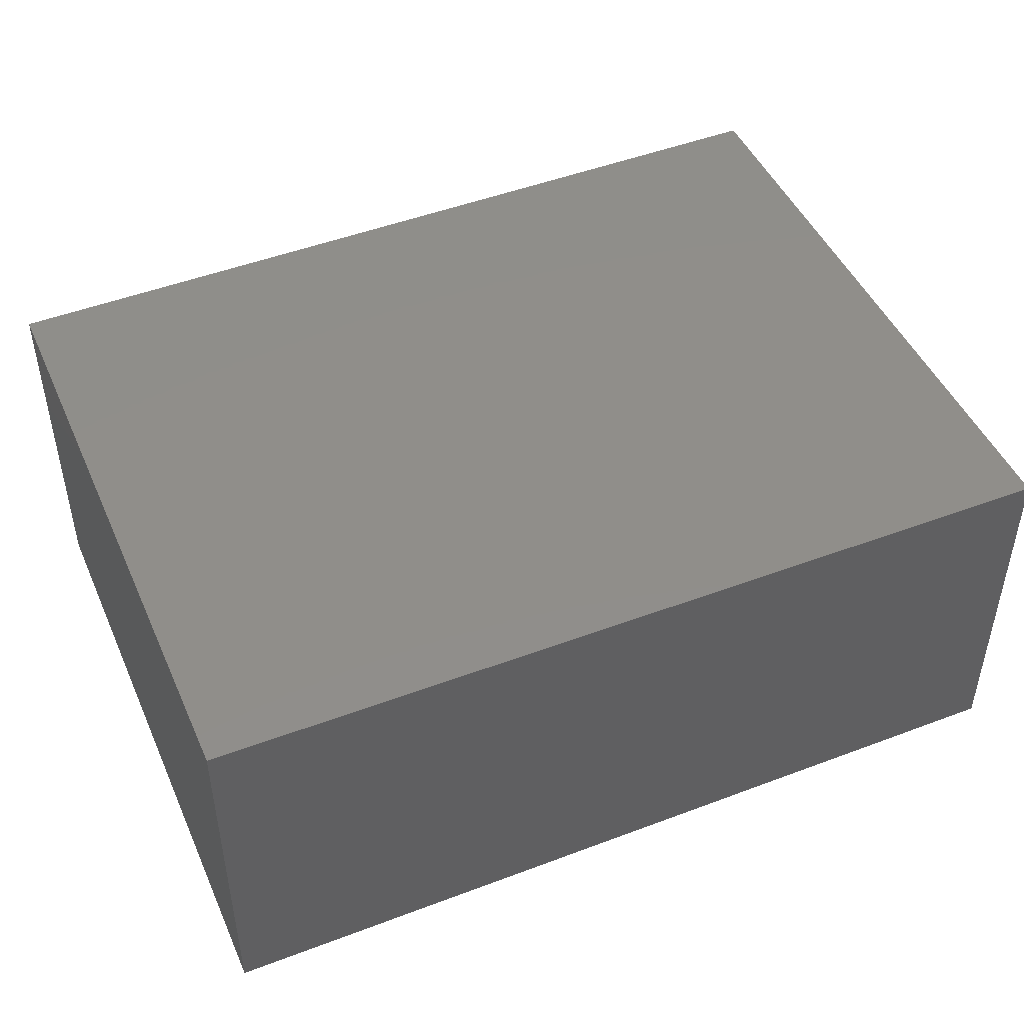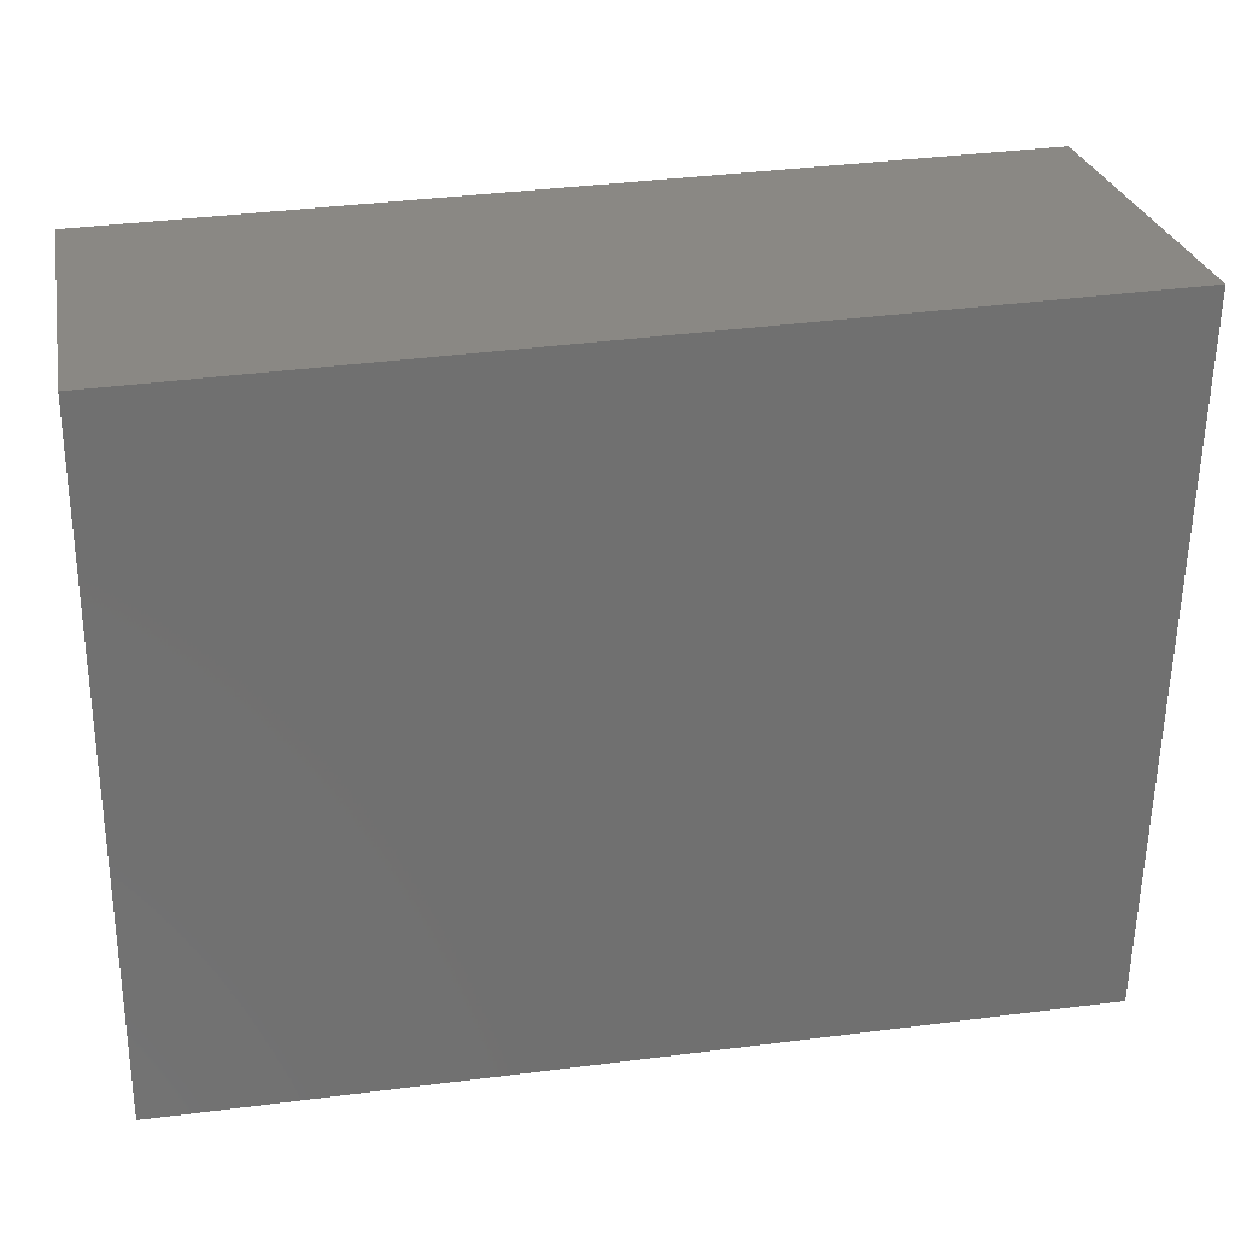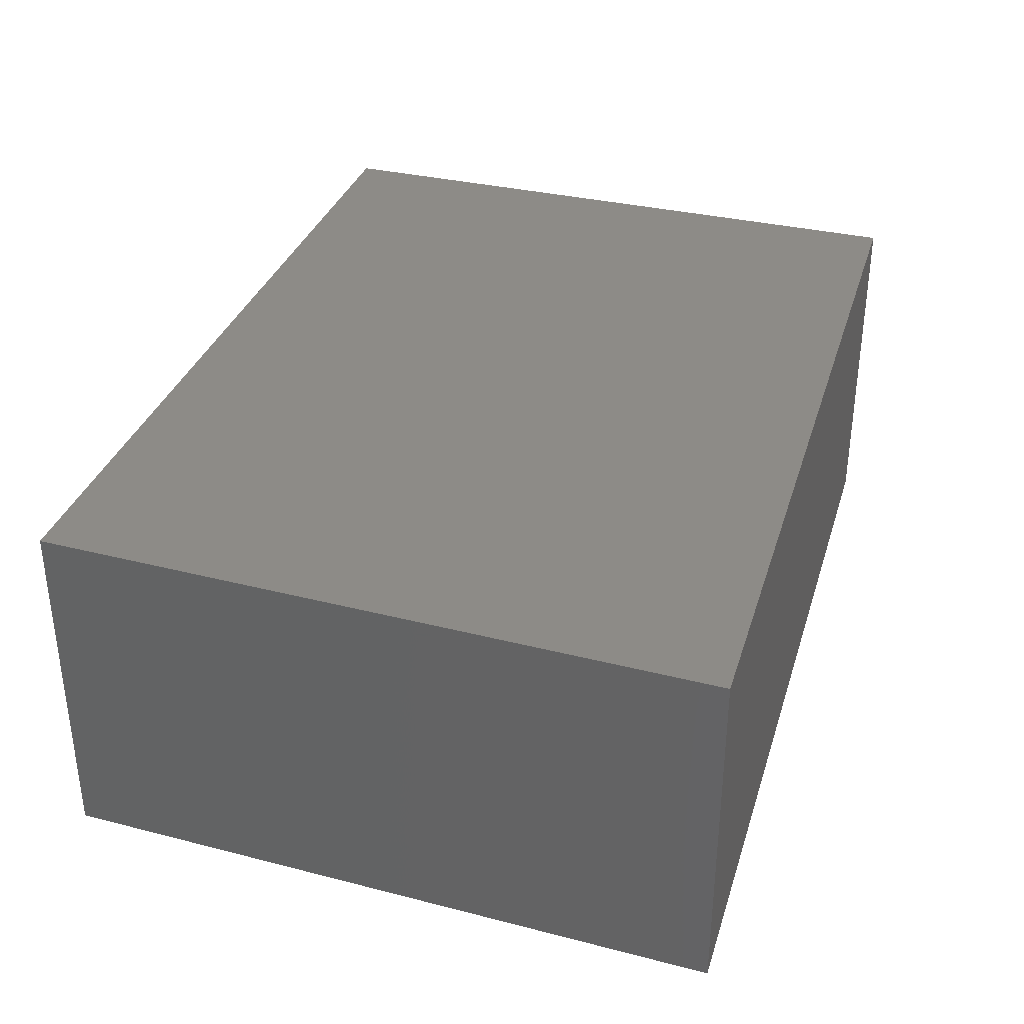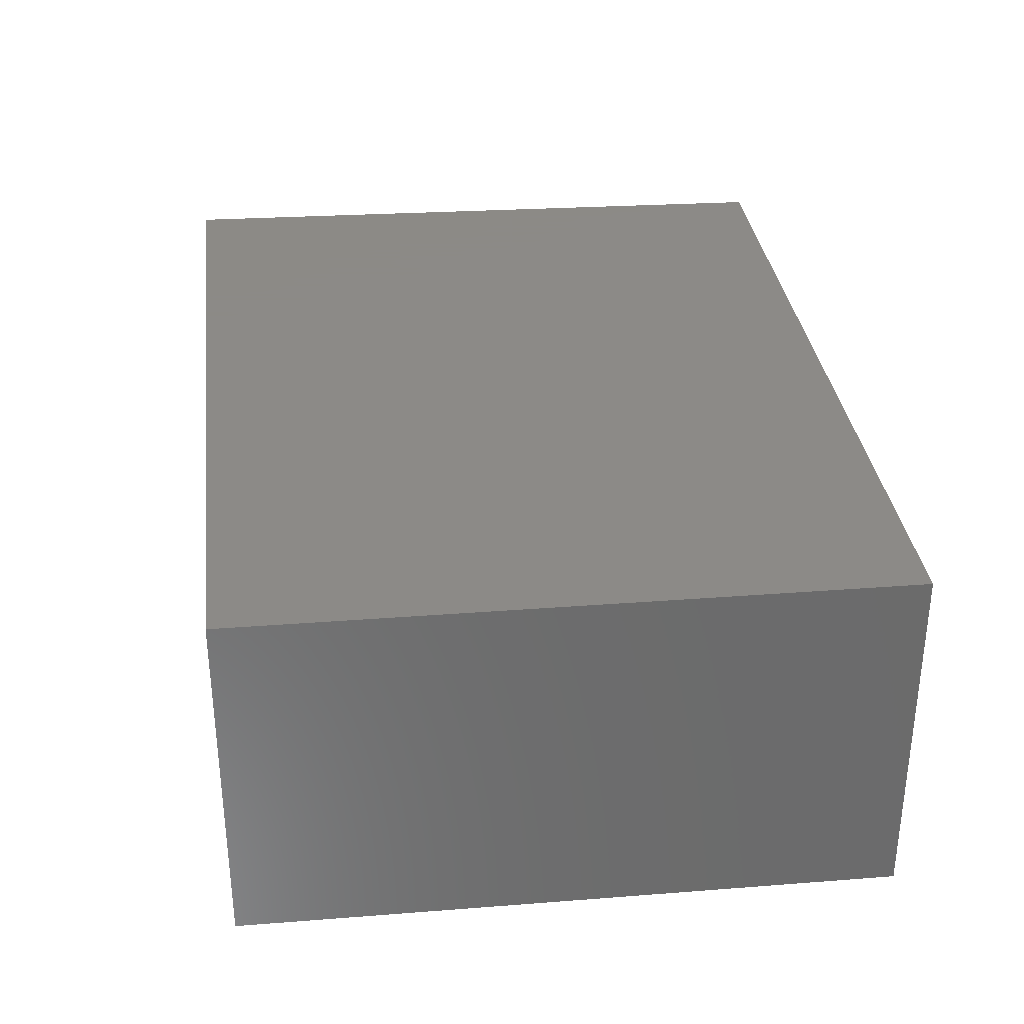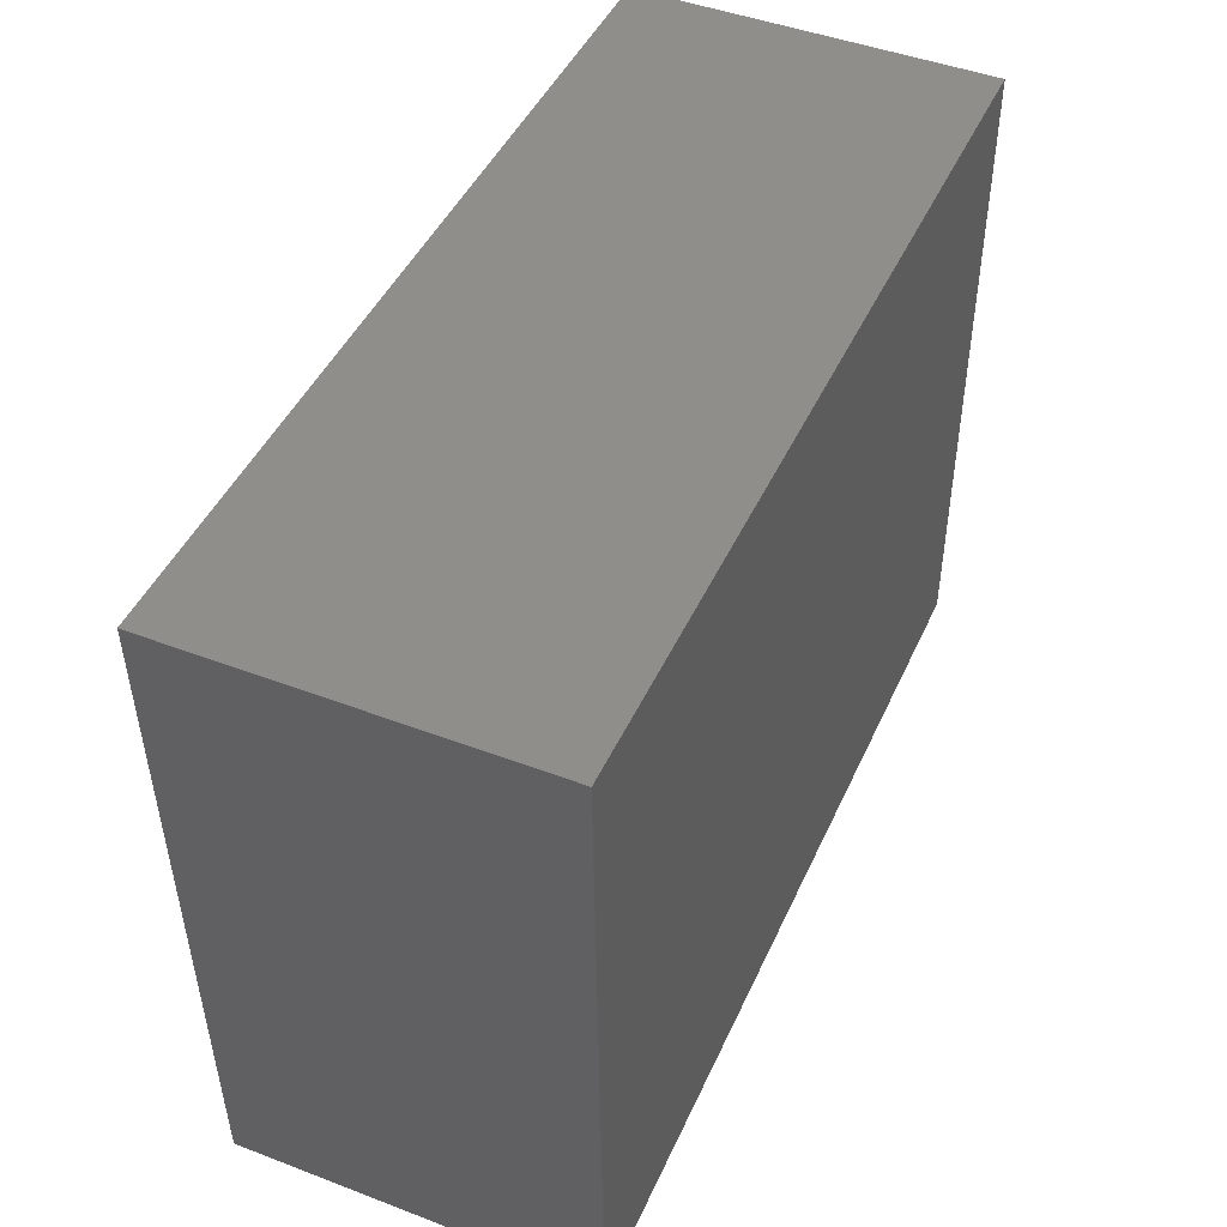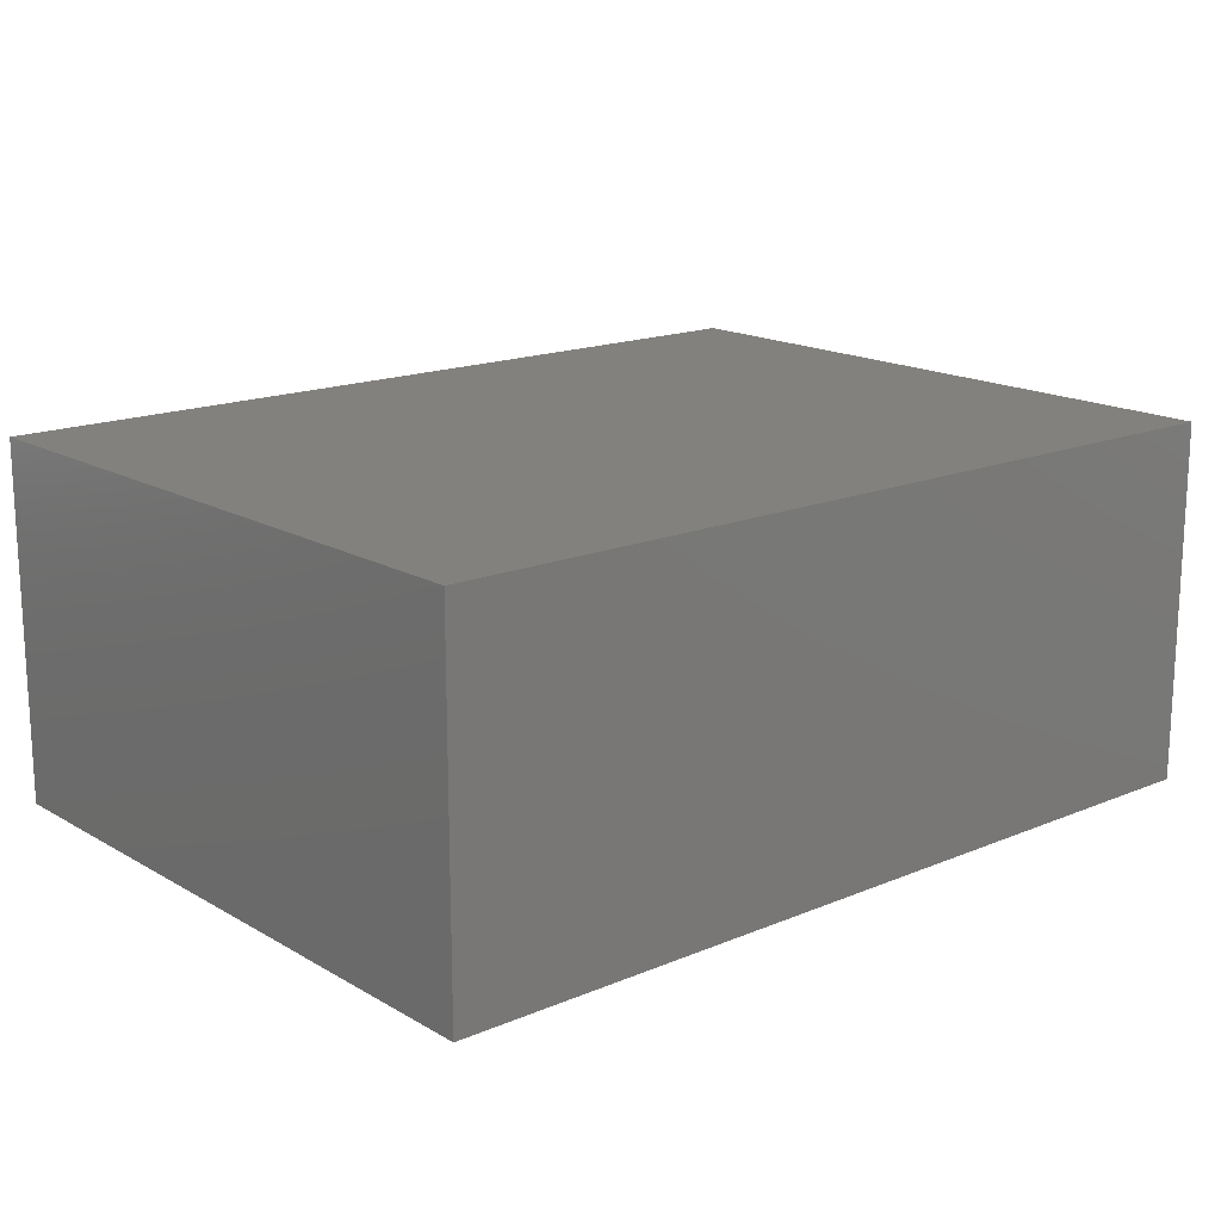
<metadata>
{"format":"stl","ext":"stl","renderer":"f3d","projection":"perspective","resolution":1024,"background":"white","views":[{"elev":45.6,"azim":156.6,"up":"+Y"},{"elev":27.7,"azim":168.9,"up":"+Z"},{"elev":34.7,"azim":-72.5,"up":"+Y"},{"elev":32.2,"azim":83.8,"up":"+Y"},{"elev":46.3,"azim":-66.5,"up":"+Z"},{"elev":16.3,"azim":139.4,"up":"+Y"}]}
</metadata>
<code>
# stl→obj: 26 verts, 36 faces
v -0.03016 -0.01587 0.6937
v 0.9222 -0.381 0.6746
v 0.9222 -0.01587 0.6746
v -0.03016 -0.381 0.6937
v 0.9222 -0.381 0.5032
v 0.9222 -0.01587 0.5032
v -0.01111 -0.01587 -0.03016
v -0.01111 -0.381 -0.03016
v 0.9222 0 0.6746
v -0.03016 0 0.6937
v 0.446 -0.381 0.3127
v 0.9222 -0.381 -0.03016
v 0.9222 -0.381 0.1032
v 0.9222 -0.01587 0.1032
v 0.9222 0 0.5032
v 0.9222 -0.01587 -0.03016
v -0.01111 0 -0.03016
v 0.446 1.041e-17 0.3127
v -0.01111 1.041e-17 -0.03016
v -0.03016 1.041e-17 0.6937
v 0.9222 1.041e-17 -0.03016
v 0.9222 1.041e-17 0.1032
v 0.9222 1.041e-17 0.6746
v 0.9222 1.041e-17 0.5032
v 0.9222 0 0.1032
v 0.9222 0 -0.03016
f 1 2 3
f 1 4 2
f 3 5 6
f 3 2 5
f 7 4 1
f 7 8 4
f 1 3 9
f 1 9 10
f 11 4 8
f 12 11 8
f 13 11 12
f 2 11 5
f 2 4 11
f 14 6 5
f 14 5 13
f 3 6 15
f 3 15 9
f 16 8 7
f 16 12 8
f 7 1 10
f 7 10 17
f 18 19 20
f 21 19 18
f 22 21 18
f 23 24 18
f 23 18 20
f 5 11 13
f 14 12 16
f 14 13 12
f 14 15 6
f 14 25 15
f 16 7 17
f 16 17 26
f 24 22 18
f 14 16 26
f 14 26 25

</code>
